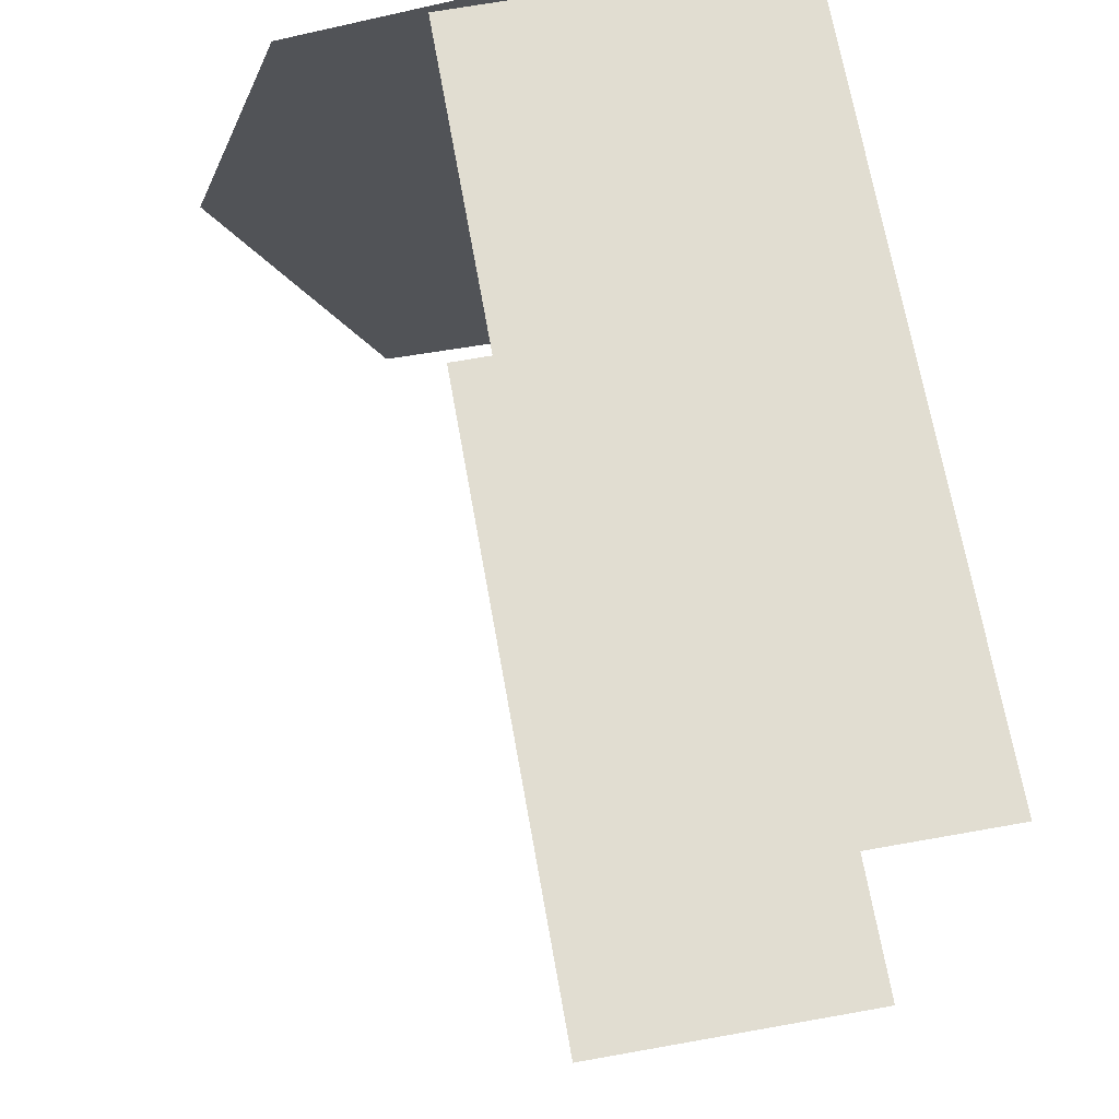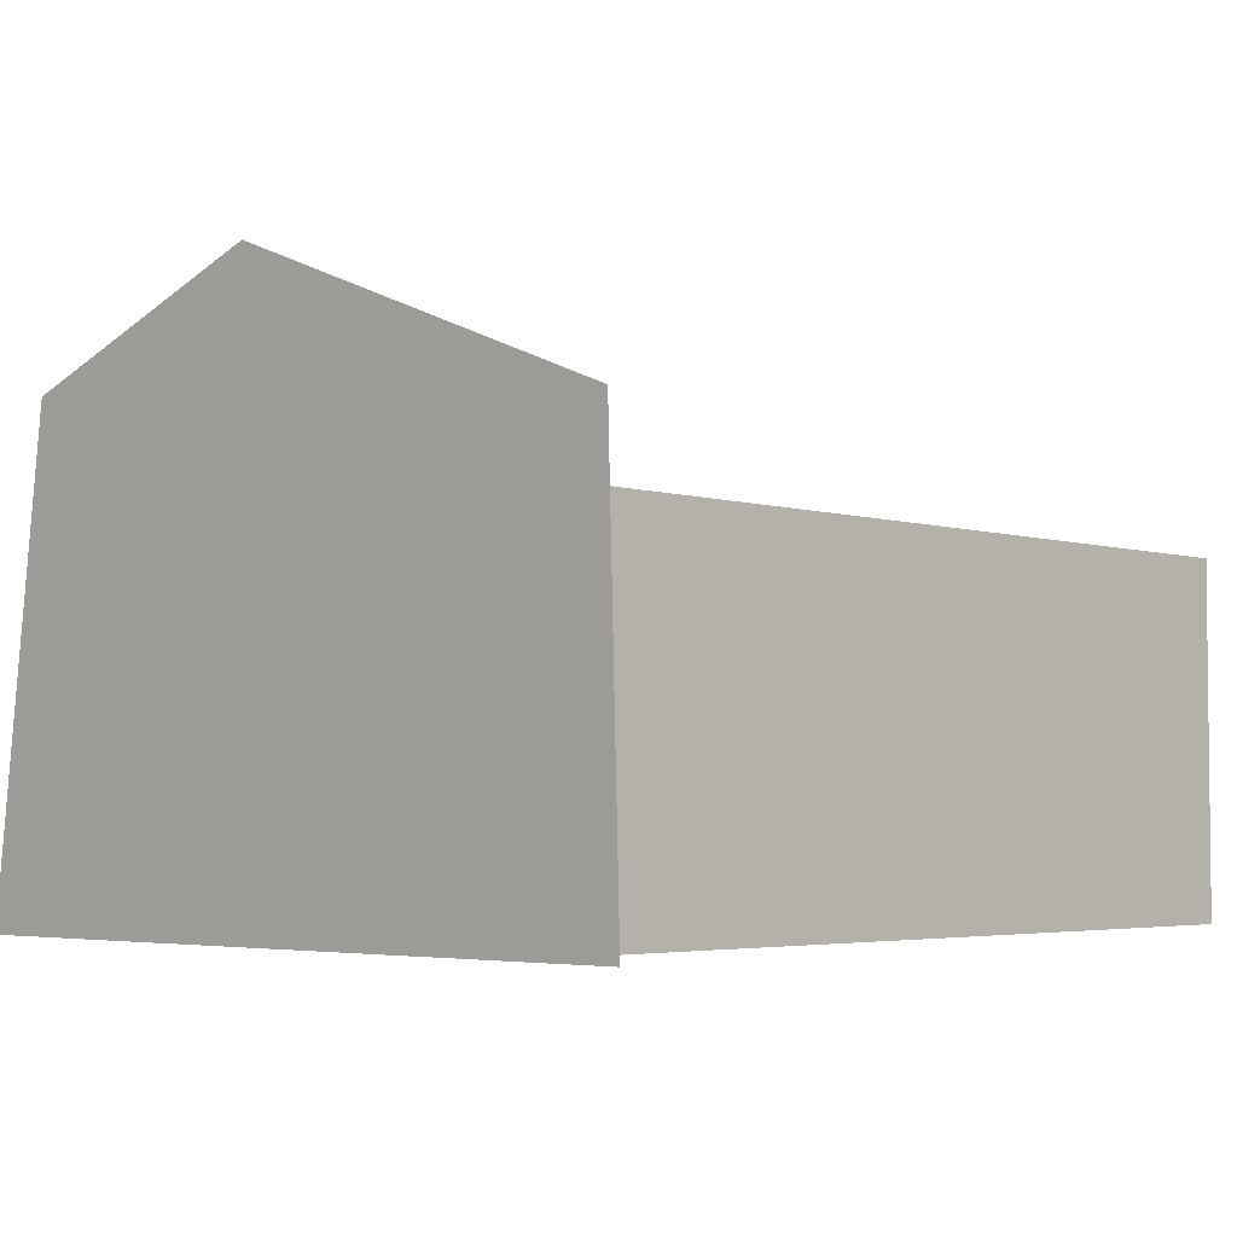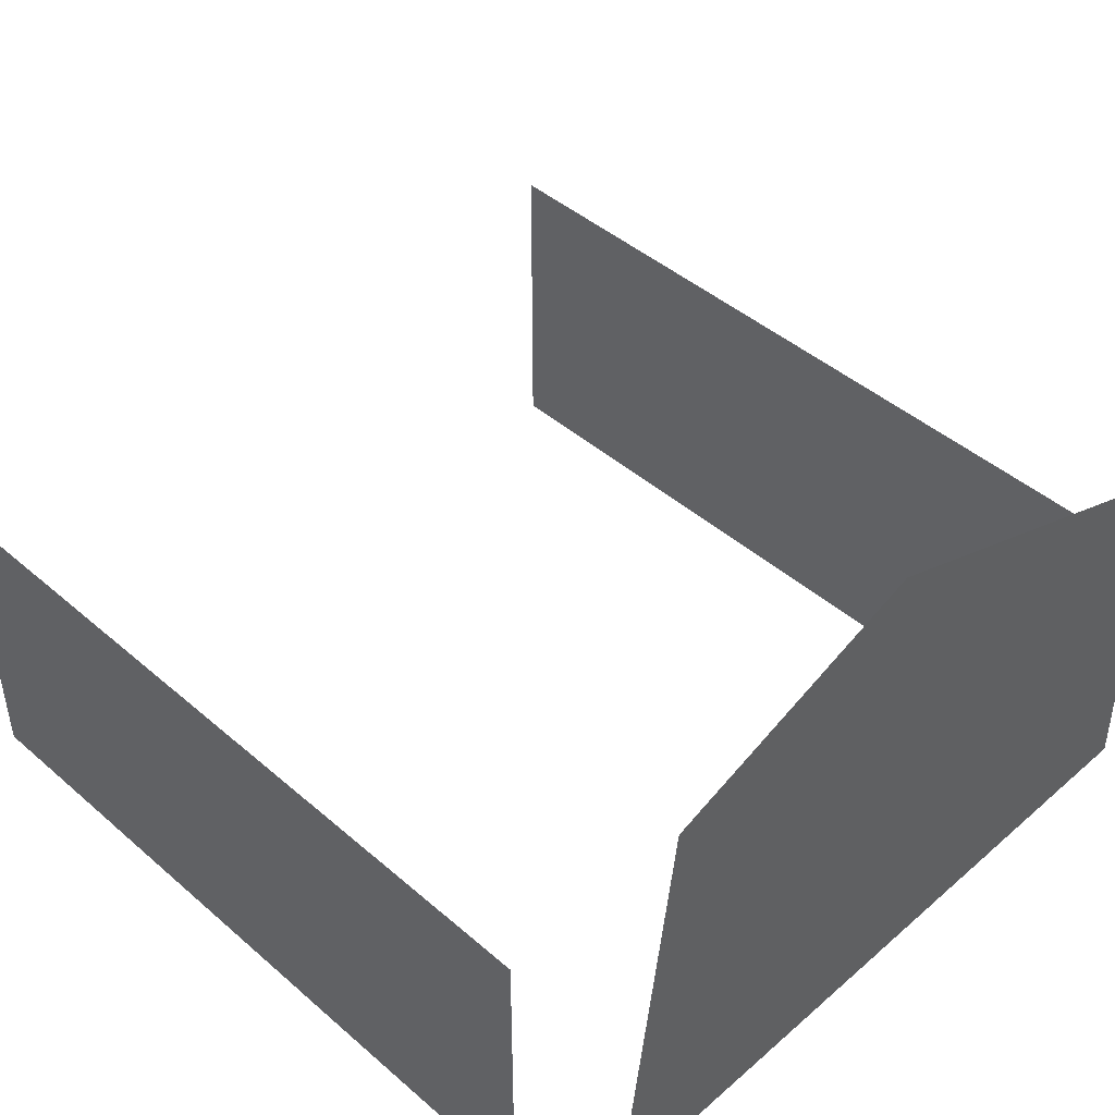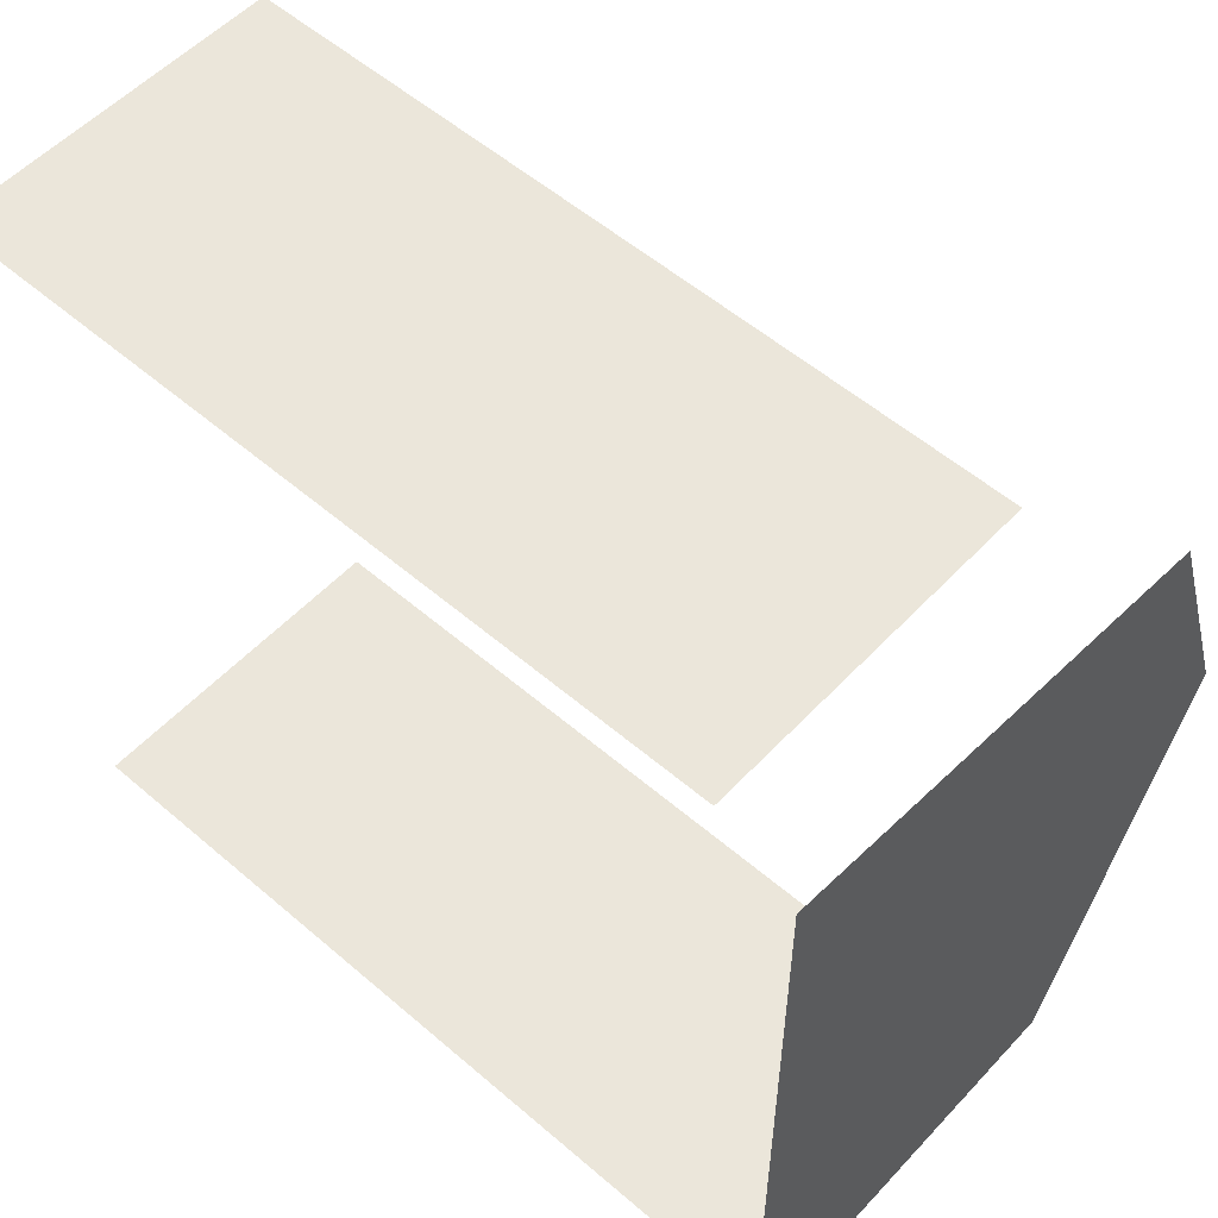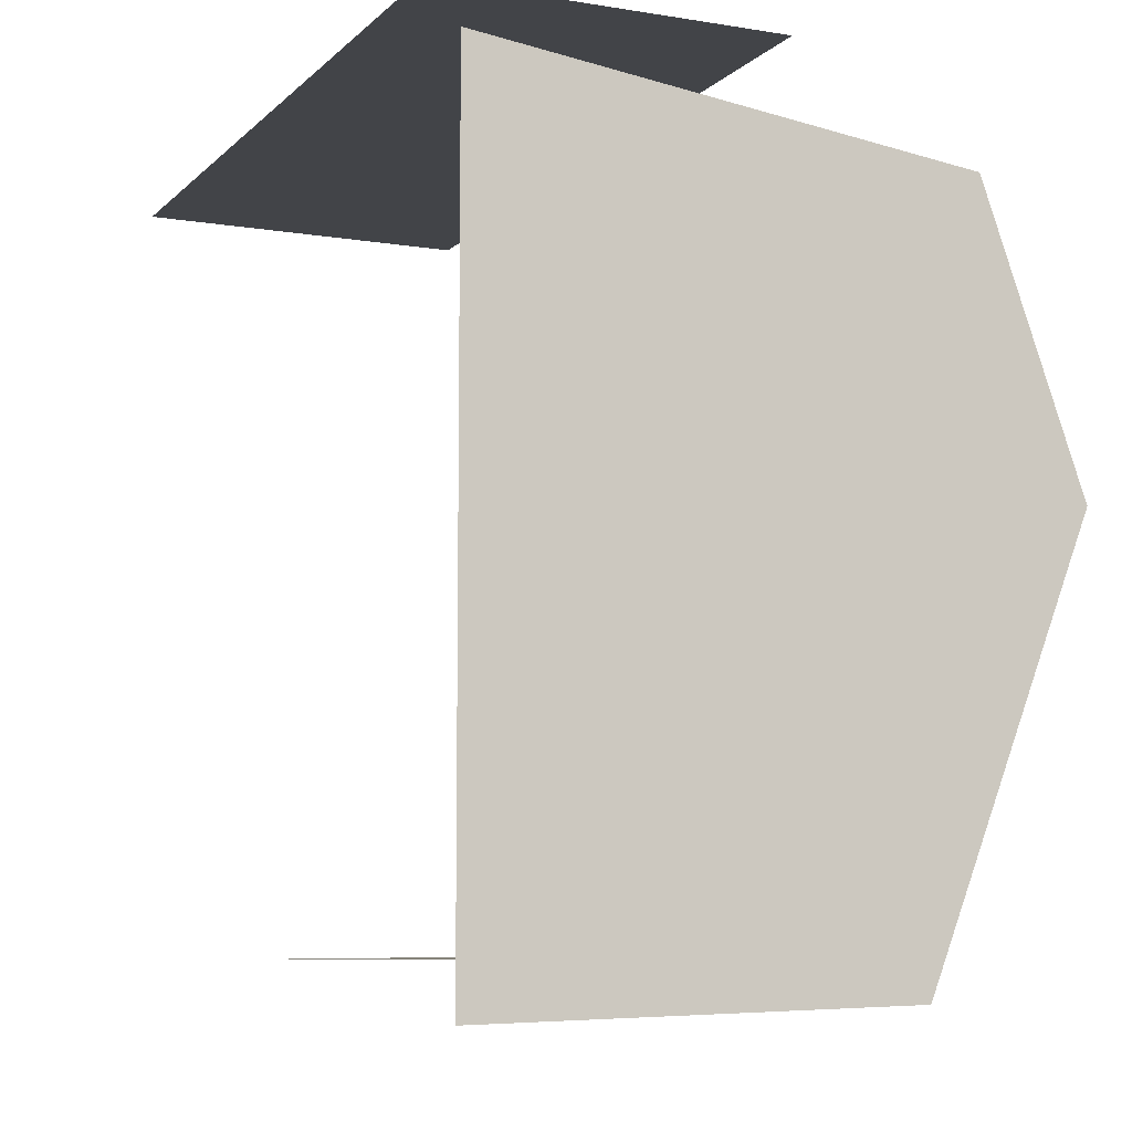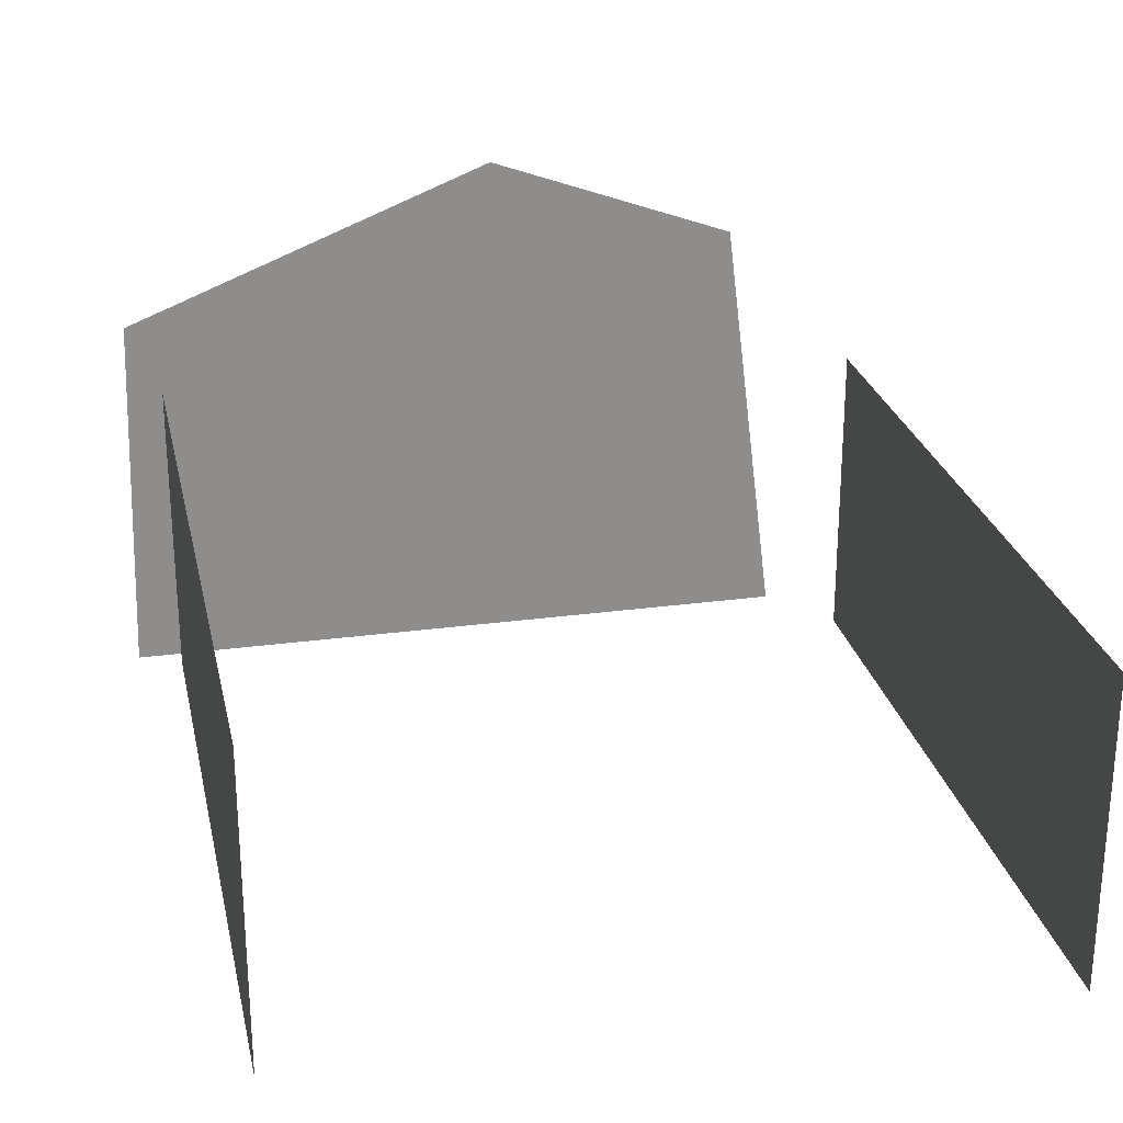
<metadata>
{"format":"obj","ext":"obj","renderer":"f3d","projection":"perspective","resolution":1024,"background":"white","views":[{"elev":68.9,"azim":-100.1,"up":"+Z"},{"elev":-4.0,"azim":133.8,"up":"+Y"},{"elev":45.0,"azim":44.9,"up":"+Y"},{"elev":54.9,"azim":42.2,"up":"+Z"},{"elev":-8.1,"azim":65.6,"up":"+Z"},{"elev":25.6,"azim":-102.2,"up":"+Y"}]}
</metadata>
<code>
v -1.466 -0.3102 -1.347
v -1.466 0.8839 -1.347
v 1.372 -0.3102 -1.347
v 1.372 0.8839 -1.347
o light.1
f 2 4 3 1
v -1.544 0.854 1.406
v -1.544 -0.3401 1.406
v 1.23 0.854 1.406
v 1.23 -0.3401 1.406
o light
f 6 8 7 5
v 1.491 1.339 0.9707
v 1.491 -0.3276 1.18
v 1.491 1.117 -1.473
v 1.491 -0.3276 -1.515
v 1.491 1.692 -0.0117
v 1.491 -0.3276 -0.08095
o light_1
f 10 14 13 9
f 14 12 11 13

</code>
